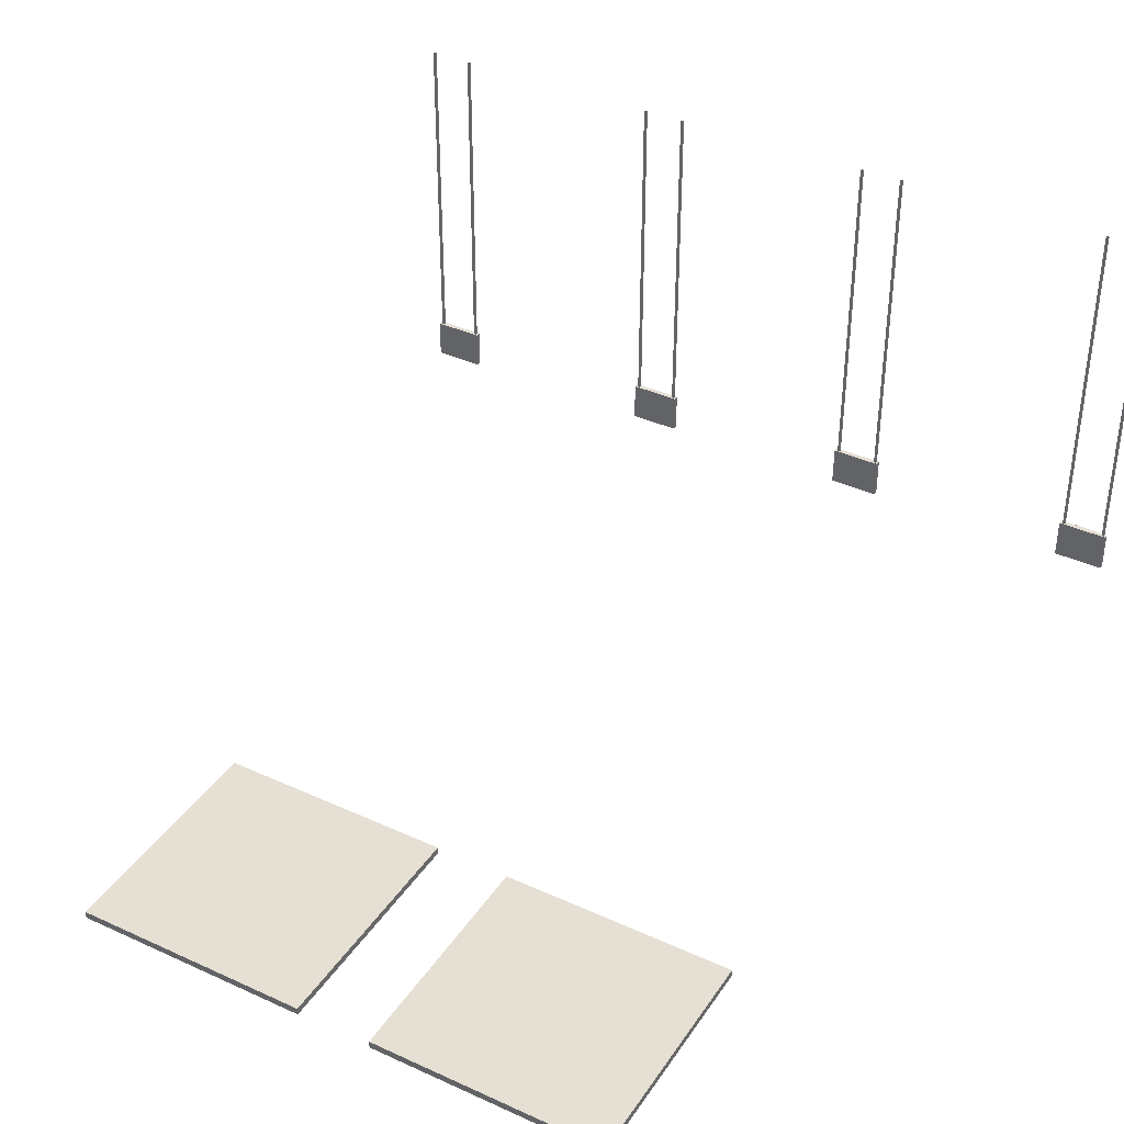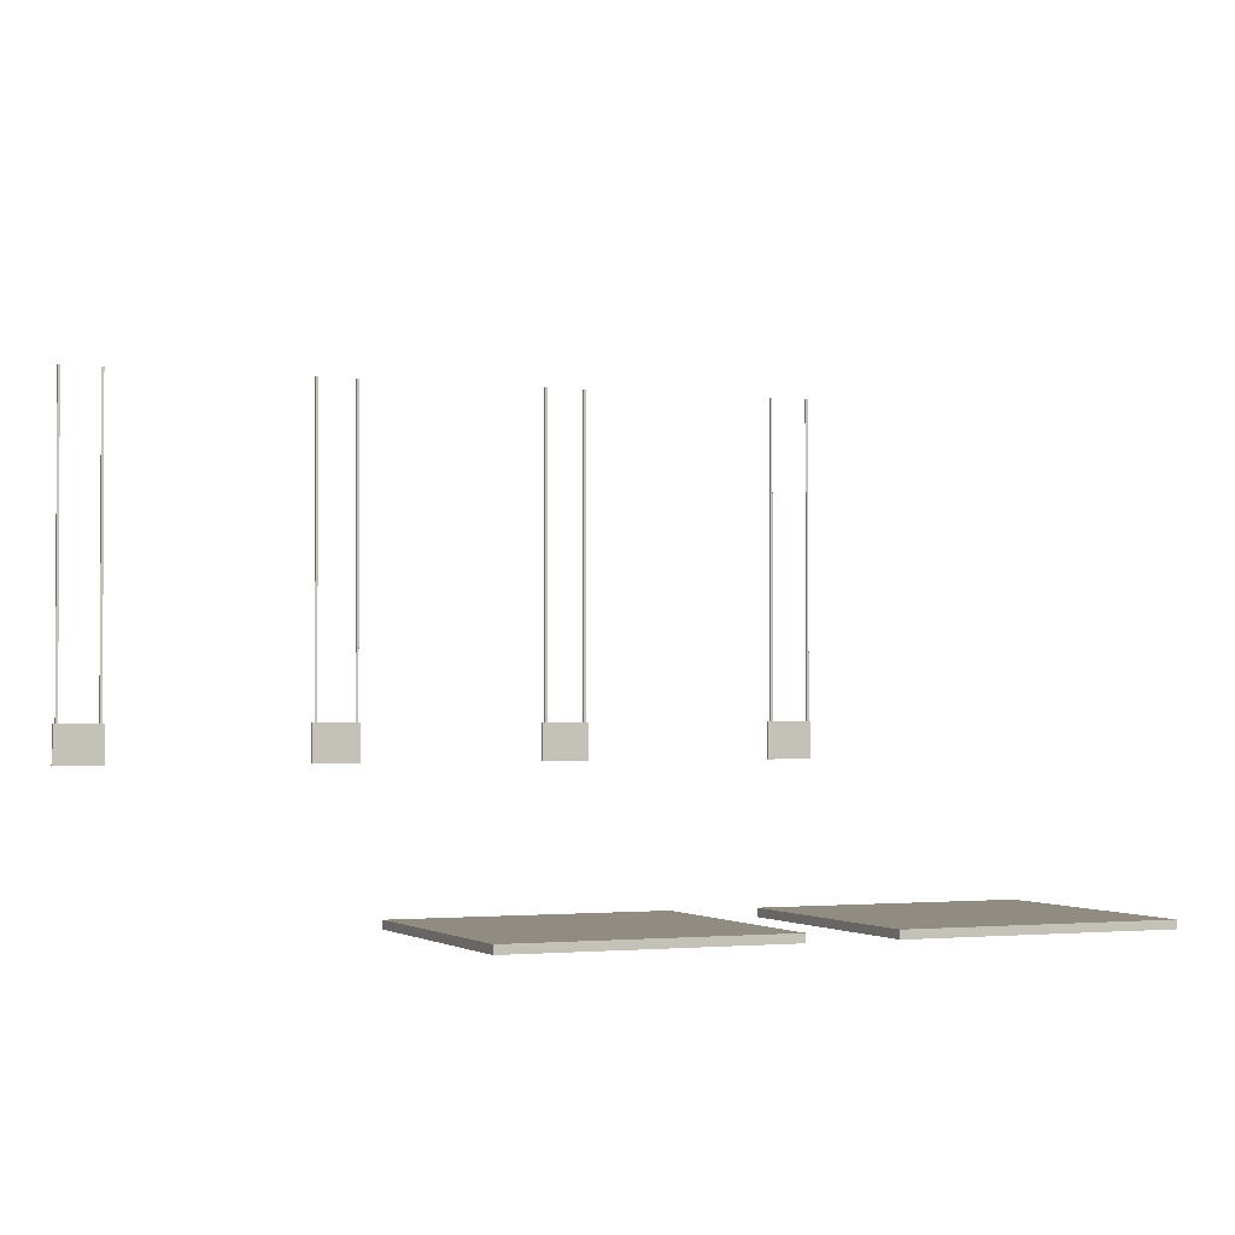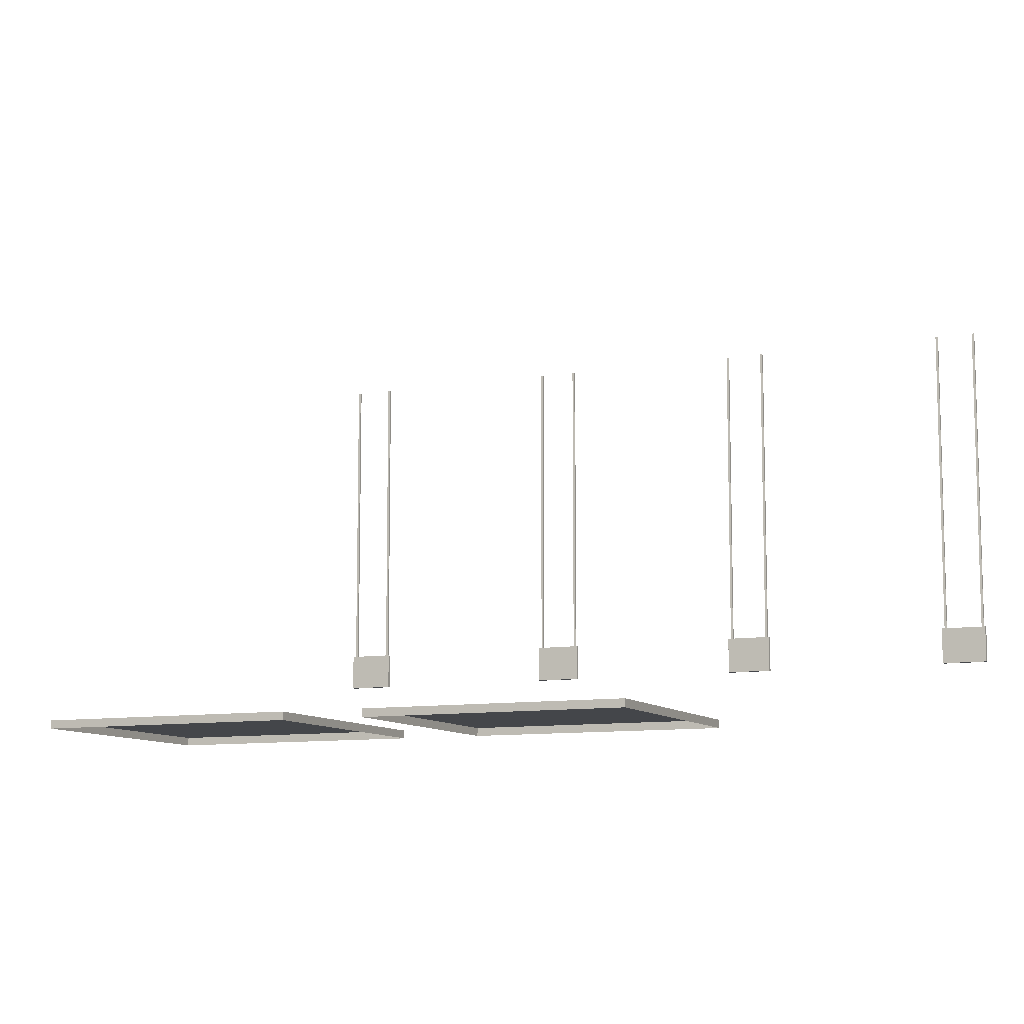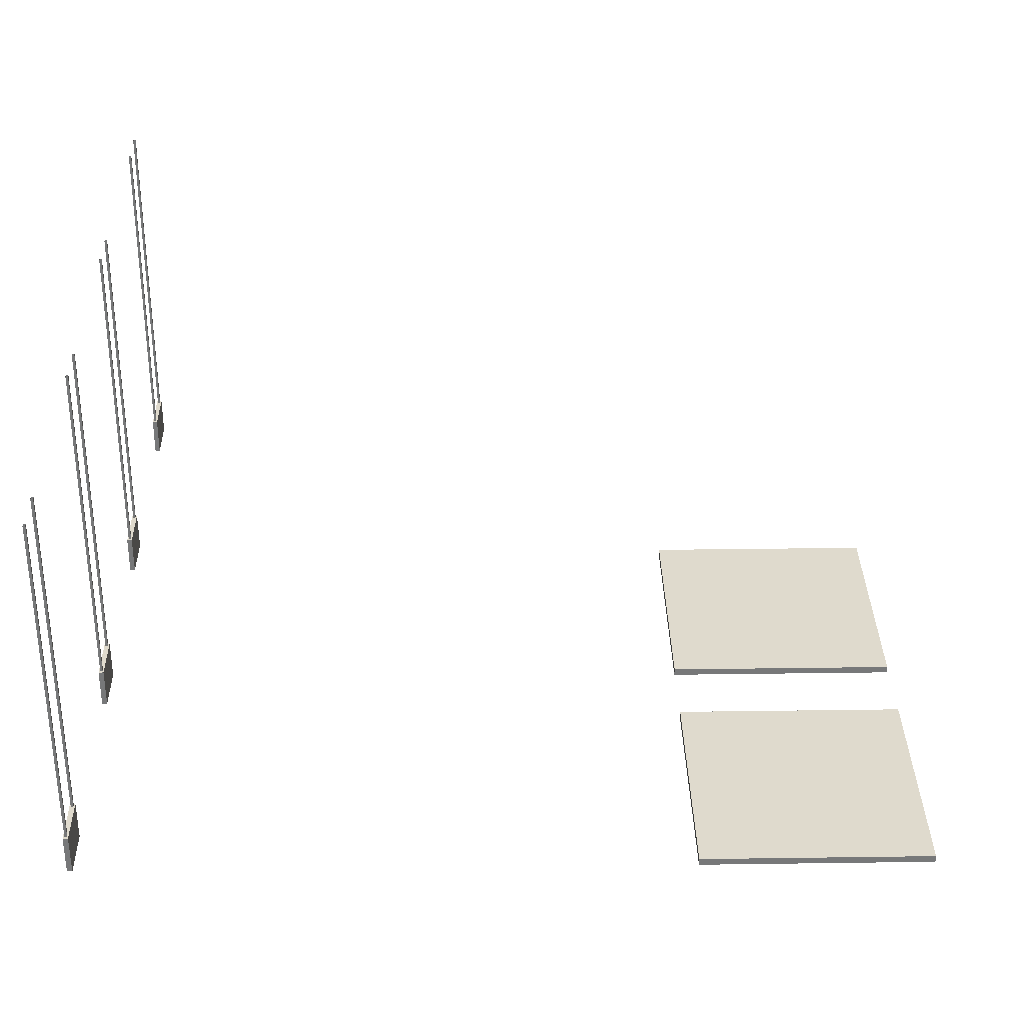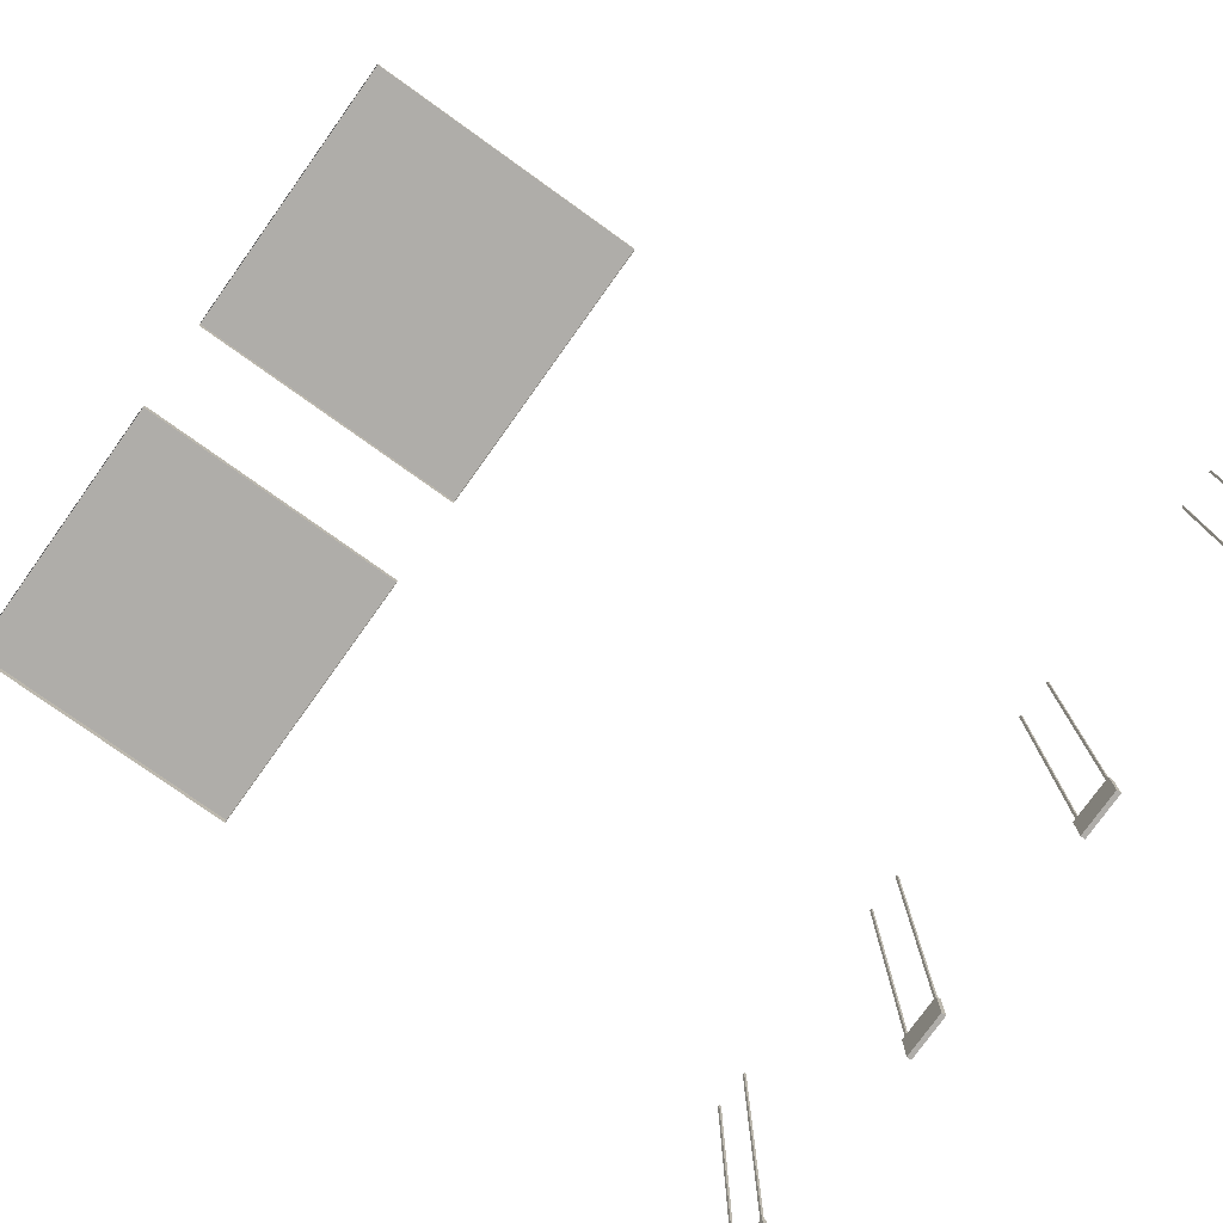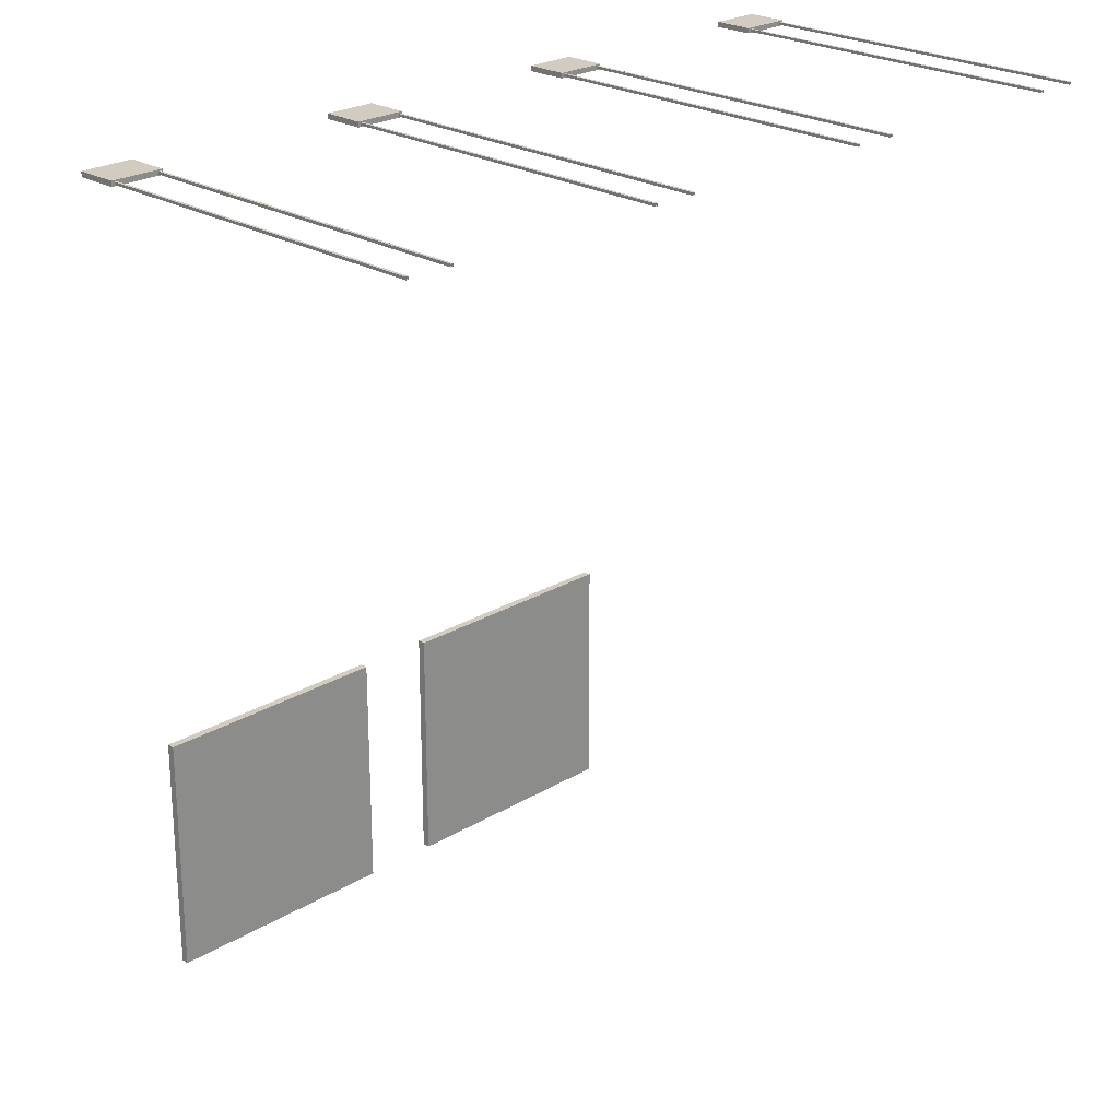
<metadata>
{"format":"obj","ext":"obj","renderer":"f3d","projection":"perspective","resolution":1024,"background":"white","views":[{"elev":38.2,"azim":30.0,"up":"+Z"},{"elev":-1.7,"azim":-23.3,"up":"+Z"},{"elev":-9.7,"azim":23.7,"up":"+Z"},{"elev":32.7,"azim":-91.1,"up":"+Z"},{"elev":-77.2,"azim":54.4,"up":"+Z"},{"elev":24.0,"azim":-45.0,"up":"+Y"}]}
</metadata>
<code>
g SM_TV_1_Mesh
v 8.861 -0.0625 -4.79
v 10.11 0.0625 -4.79
v 8.861 0.0625 -4.79
v 10.11 -0.0625 -4.79
v 8.861 -0.0625 -3.79
v 10.11 0.0625 -3.79
v 10.11 -0.0625 -3.79
v 8.861 0.0625 -3.79
v 8.861 -0.0625 -4.79
v 10.11 -0.0625 -3.79
v 10.11 -0.0625 -4.79
v 8.861 -0.0625 -3.79
v 10.11 -0.0625 -4.79
v 10.11 0.0625 -3.79
v 10.11 0.0625 -4.79
v 10.11 -0.0625 -3.79
v 10.11 0.0625 -4.79
v 8.861 0.0625 -3.79
v 8.861 0.0625 -4.79
v 10.11 0.0625 -3.79
v 8.861 0.0625 -4.79
v 8.861 -0.0625 -3.79
v 8.861 -0.0625 -4.79
v 8.861 0.0625 -3.79
v 10 -0.03174 -3.807
v 10.06 -0.03174 4.79
v 10.06 -0.03174 -3.807
v 10 -0.03174 4.79
v 10.06 -0.03174 -3.807
v 10.06 0.03076 4.79
v 10.06 0.03076 -3.807
v 10.06 -0.03174 4.79
v 10.06 0.03076 -3.807
v 10 0.03076 4.79
v 10 0.03076 -3.807
v 10.06 0.03076 4.79
v 10 0.03076 -3.807
v 10 -0.03174 4.79
v 10 -0.03174 -3.807
v 10 0.03076 4.79
v 8.934 -0.03174 -3.807
v 8.996 -0.03174 4.79
v 8.996 -0.03174 -3.807
v 8.934 -0.03174 4.79
v 8.996 -0.03174 -3.807
v 8.996 0.03076 4.79
v 8.996 0.03076 -3.807
v 8.996 -0.03174 4.79
v 8.996 0.03076 -3.807
v 8.934 0.03076 4.79
v 8.934 0.03076 -3.807
v 8.996 0.03076 4.79
v 8.934 0.03076 -3.807
v 8.934 -0.03174 4.79
v 8.934 -0.03174 -3.807
v 8.934 0.03076 4.79
v 2.435 -0.0625 -4.79
v 3.685 0.0625 -4.79
v 2.435 0.0625 -4.79
v 3.685 -0.0625 -4.79
v 2.435 -0.0625 -3.79
v 3.685 0.0625 -3.79
v 3.685 -0.0625 -3.79
v 2.435 0.0625 -3.79
v 2.435 -0.0625 -4.79
v 3.685 -0.0625 -3.79
v 3.685 -0.0625 -4.79
v 2.435 -0.0625 -3.79
v 3.685 -0.0625 -4.79
v 3.685 0.0625 -3.79
v 3.685 0.0625 -4.79
v 3.685 -0.0625 -3.79
v 3.685 0.0625 -4.79
v 2.435 0.0625 -3.79
v 2.435 0.0625 -4.79
v 3.685 0.0625 -3.79
v 2.435 0.0625 -4.79
v 2.435 -0.0625 -3.79
v 2.435 -0.0625 -4.79
v 2.435 0.0625 -3.79
v 3.575 -0.03174 -3.807
v 3.637 -0.03174 4.79
v 3.637 -0.03174 -3.807
v 3.575 -0.03174 4.79
v 3.637 -0.03174 -3.807
v 3.637 0.03076 4.79
v 3.637 0.03076 -3.807
v 3.637 -0.03174 4.79
v 3.637 0.03076 -3.807
v 3.575 0.03076 4.79
v 3.575 0.03076 -3.807
v 3.637 0.03076 4.79
v 3.575 0.03076 -3.807
v 3.575 -0.03174 4.79
v 3.575 -0.03174 -3.807
v 3.575 0.03076 4.79
v 2.508 -0.03174 -3.807
v 2.57 -0.03174 4.79
v 2.57 -0.03174 -3.807
v 2.508 -0.03174 4.79
v 2.57 -0.03174 -3.807
v 2.57 0.03076 4.79
v 2.57 0.03076 -3.807
v 2.57 -0.03174 4.79
v 2.57 0.03076 -3.807
v 2.508 0.03076 4.79
v 2.508 0.03076 -3.807
v 2.57 0.03076 4.79
v 2.508 0.03076 -3.807
v 2.508 -0.03174 4.79
v 2.508 -0.03174 -3.807
v 2.508 0.03076 4.79
v -3.685 -0.0625 -4.79
v -2.435 0.0625 -4.79
v -3.685 0.0625 -4.79
v -2.435 -0.0625 -4.79
v -3.685 -0.0625 -3.79
v -2.435 0.0625 -3.79
v -2.435 -0.0625 -3.79
v -3.685 0.0625 -3.79
v -3.685 -0.0625 -4.79
v -2.435 -0.0625 -3.79
v -2.435 -0.0625 -4.79
v -3.685 -0.0625 -3.79
v -2.435 -0.0625 -4.79
v -2.435 0.0625 -3.79
v -2.435 0.0625 -4.79
v -2.435 -0.0625 -3.79
v -2.435 0.0625 -4.79
v -3.685 0.0625 -3.79
v -3.685 0.0625 -4.79
v -2.435 0.0625 -3.79
v -3.685 0.0625 -4.79
v -3.685 -0.0625 -3.79
v -3.685 -0.0625 -4.79
v -3.685 0.0625 -3.79
v -2.546 -0.03174 -3.807
v -2.483 -0.03174 4.79
v -2.483 -0.03174 -3.807
v -2.546 -0.03174 4.79
v -2.483 -0.03174 -3.807
v -2.483 0.03076 4.79
v -2.483 0.03076 -3.807
v -2.483 -0.03174 4.79
v -2.483 0.03076 -3.807
v -2.546 0.03076 4.79
v -2.546 0.03076 -3.807
v -2.483 0.03076 4.79
v -2.546 0.03076 -3.807
v -2.546 -0.03174 4.79
v -2.546 -0.03174 -3.807
v -2.546 0.03076 4.79
v -3.613 -0.03174 -3.807
v -3.55 -0.03174 4.79
v -3.55 -0.03174 -3.807
v -3.613 -0.03174 4.79
v -3.55 -0.03174 -3.807
v -3.55 0.03076 4.79
v -3.55 0.03076 -3.807
v -3.55 -0.03174 4.79
v -3.55 0.03076 -3.807
v -3.613 0.03076 4.79
v -3.613 0.03076 -3.807
v -3.55 0.03076 4.79
v -3.613 0.03076 -3.807
v -3.613 -0.03174 4.79
v -3.613 -0.03174 -3.807
v -3.613 0.03076 4.79
v -10.11 -0.0625 -4.79
v -8.861 0.0625 -4.79
v -10.11 0.0625 -4.79
v -8.861 -0.0625 -4.79
v -10.11 -0.0625 -3.79
v -8.861 0.0625 -3.79
v -8.861 -0.0625 -3.79
v -10.11 0.0625 -3.79
v -10.11 -0.0625 -4.79
v -8.861 -0.0625 -3.79
v -8.861 -0.0625 -4.79
v -10.11 -0.0625 -3.79
v -8.861 -0.0625 -4.79
v -8.861 0.0625 -3.79
v -8.861 0.0625 -4.79
v -8.861 -0.0625 -3.79
v -8.861 0.0625 -4.79
v -10.11 0.0625 -3.79
v -10.11 0.0625 -4.79
v -8.861 0.0625 -3.79
v -10.11 0.0625 -4.79
v -10.11 -0.0625 -3.79
v -10.11 -0.0625 -4.79
v -10.11 0.0625 -3.79
v -8.972 -0.03174 -3.807
v -8.909 -0.03174 4.79
v -8.909 -0.03174 -3.807
v -8.972 -0.03174 4.79
v -8.909 -0.03174 -3.807
v -8.909 0.03076 4.79
v -8.909 0.03076 -3.807
v -8.909 -0.03174 4.79
v -8.909 0.03076 -3.807
v -8.972 0.03076 4.79
v -8.972 0.03076 -3.807
v -8.909 0.03076 4.79
v -8.972 0.03076 -3.807
v -8.972 -0.03174 4.79
v -8.972 -0.03174 -3.807
v -8.972 0.03076 4.79
v -10.04 -0.03174 -3.807
v -9.976 -0.03174 4.79
v -9.976 -0.03174 -3.807
v -10.04 -0.03174 4.79
v -9.976 -0.03174 -3.807
v -9.976 0.03076 4.79
v -9.976 0.03076 -3.807
v -9.976 -0.03174 4.79
v -9.976 0.03076 -3.807
v -10.04 0.03076 4.79
v -10.04 0.03076 -3.807
v -9.976 0.03076 4.79
v -10.04 0.03076 -3.807
v -10.04 -0.03174 4.79
v -10.04 -0.03174 -3.807
v -10.04 0.03076 4.79
v -0.8334 -15.13 -7.468
v -6.905 -21.12 -7.468
v -6.905 -15.13 -7.468
v -0.8334 -21.12 -7.468
v 7.189 -15.13 -7.468
v 1.118 -21.12 -7.468
v 1.118 -15.13 -7.468
v 7.189 -21.12 -7.468
v -6.905 -15.13 -7.468
v -0.8334 -15.13 -7.655
v -0.8334 -15.13 -7.468
v -6.905 -15.13 -7.655
v -6.905 -21.12 -7.468
v -6.905 -15.13 -7.655
v -6.905 -15.13 -7.468
v -6.905 -21.12 -7.655
v -0.8334 -21.12 -7.468
v -6.905 -21.12 -7.655
v -6.905 -21.12 -7.468
v -0.8334 -21.12 -7.655
v -0.8334 -15.13 -7.468
v -0.8334 -21.12 -7.655
v -0.8334 -21.12 -7.468
v -0.8334 -15.13 -7.655
v 1.118 -15.13 -7.468
v 7.189 -15.13 -7.655
v 7.189 -15.13 -7.468
v 1.118 -15.13 -7.655
v 1.118 -21.12 -7.468
v 1.118 -15.13 -7.655
v 1.118 -15.13 -7.468
v 1.118 -21.12 -7.655
v 7.189 -21.12 -7.468
v 1.118 -21.12 -7.655
v 1.118 -21.12 -7.468
v 7.189 -21.12 -7.655
v 7.189 -15.13 -7.468
v 7.189 -21.12 -7.655
v 7.189 -21.12 -7.468
v 7.189 -15.13 -7.655
g SM_TV_1_Mesh_0
f 3 2 1
f 4 1 2
f 7 6 5
f 8 5 6
f 11 10 9
f 12 9 10
f 15 14 13
f 16 13 14
f 19 18 17
f 20 17 18
f 23 22 21
f 24 21 22
f 27 26 25
f 28 25 26
f 31 30 29
f 32 29 30
f 35 34 33
f 36 33 34
f 39 38 37
f 40 37 38
f 43 42 41
f 44 41 42
f 47 46 45
f 48 45 46
f 51 50 49
f 52 49 50
f 55 54 53
f 56 53 54
f 59 58 57
f 60 57 58
f 63 62 61
f 64 61 62
f 67 66 65
f 68 65 66
f 71 70 69
f 72 69 70
f 75 74 73
f 76 73 74
f 79 78 77
f 80 77 78
f 83 82 81
f 84 81 82
f 87 86 85
f 88 85 86
f 91 90 89
f 92 89 90
f 95 94 93
f 96 93 94
f 99 98 97
f 100 97 98
f 103 102 101
f 104 101 102
f 107 106 105
f 108 105 106
f 111 110 109
f 112 109 110
f 115 114 113
f 116 113 114
f 119 118 117
f 120 117 118
f 123 122 121
f 124 121 122
f 127 126 125
f 128 125 126
f 131 130 129
f 132 129 130
f 135 134 133
f 136 133 134
f 139 138 137
f 140 137 138
f 143 142 141
f 144 141 142
f 147 146 145
f 148 145 146
f 151 150 149
f 152 149 150
f 155 154 153
f 156 153 154
f 159 158 157
f 160 157 158
f 163 162 161
f 164 161 162
f 167 166 165
f 168 165 166
f 171 170 169
f 172 169 170
f 175 174 173
f 176 173 174
f 179 178 177
f 180 177 178
f 183 182 181
f 184 181 182
f 187 186 185
f 188 185 186
f 191 190 189
f 192 189 190
f 195 194 193
f 196 193 194
f 199 198 197
f 200 197 198
f 203 202 201
f 204 201 202
f 207 206 205
f 208 205 206
f 211 210 209
f 212 209 210
f 215 214 213
f 216 213 214
f 219 218 217
f 220 217 218
f 223 222 221
f 224 221 222
f 227 226 225
f 228 225 226
f 231 230 229
f 232 229 230
f 235 234 233
f 236 233 234
f 239 238 237
f 240 237 238
f 243 242 241
f 244 241 242
f 247 246 245
f 248 245 246
f 251 250 249
f 252 249 250
f 255 254 253
f 256 253 254
f 259 258 257
f 260 257 258
f 263 262 261
f 264 261 262

</code>
